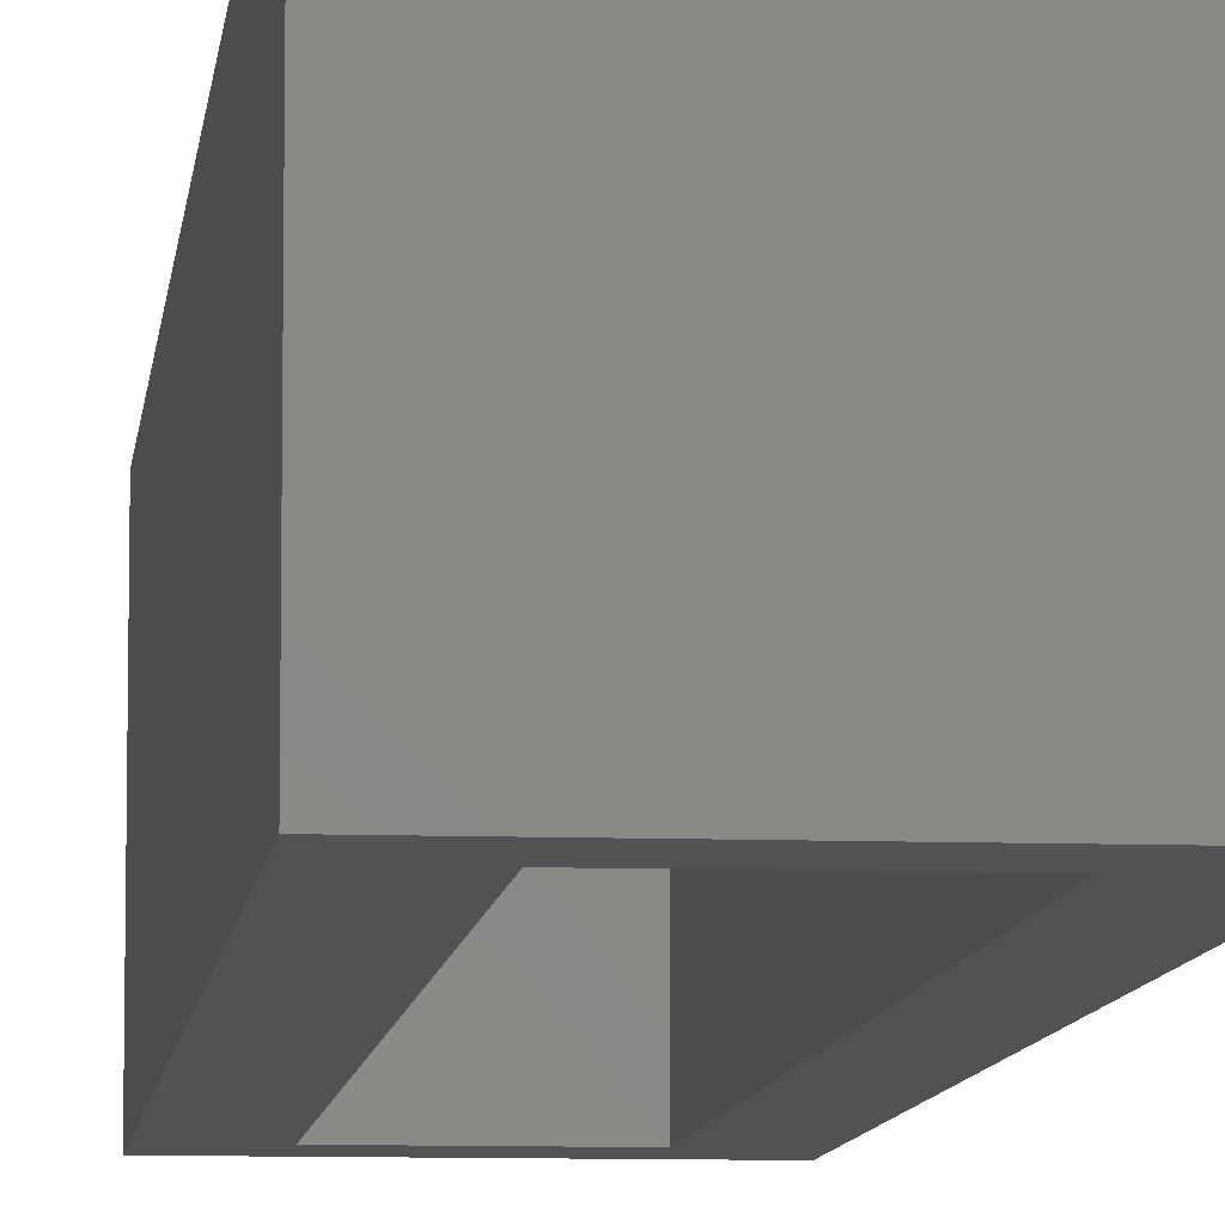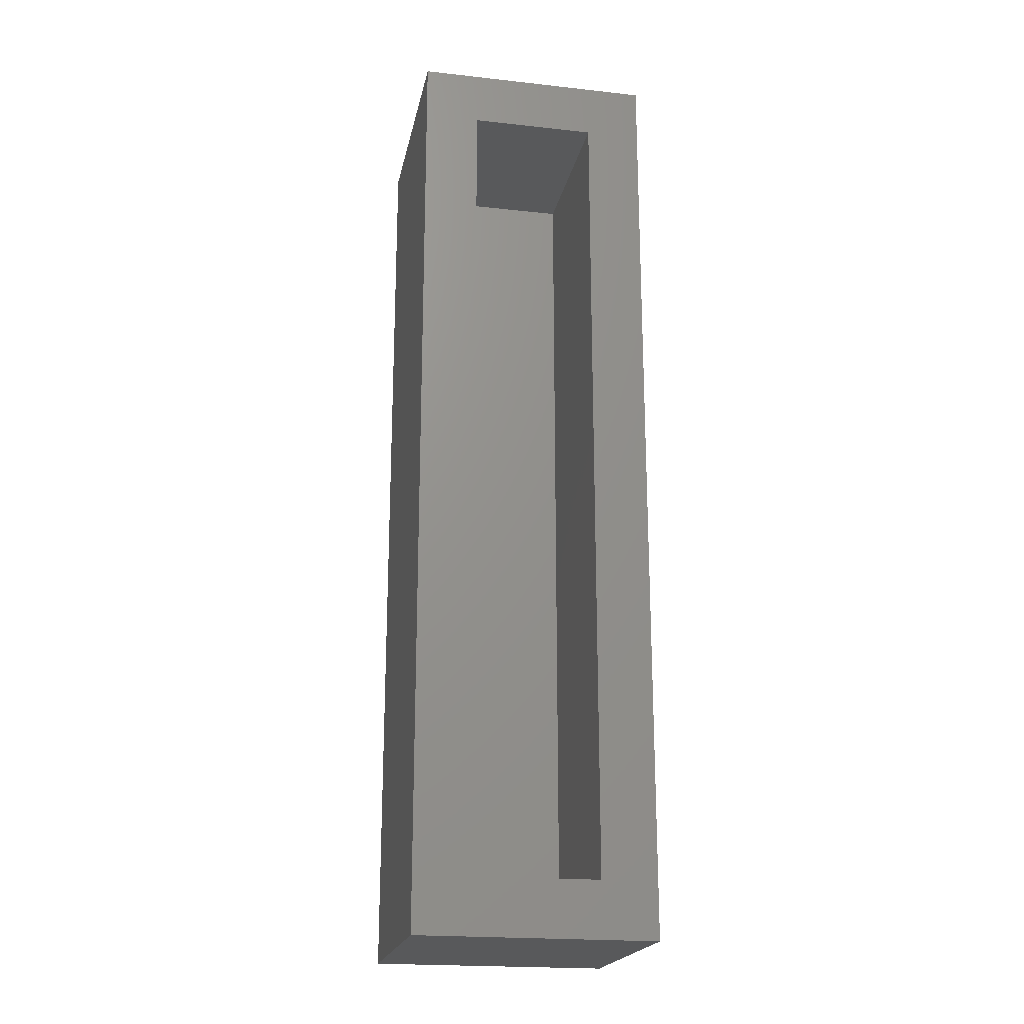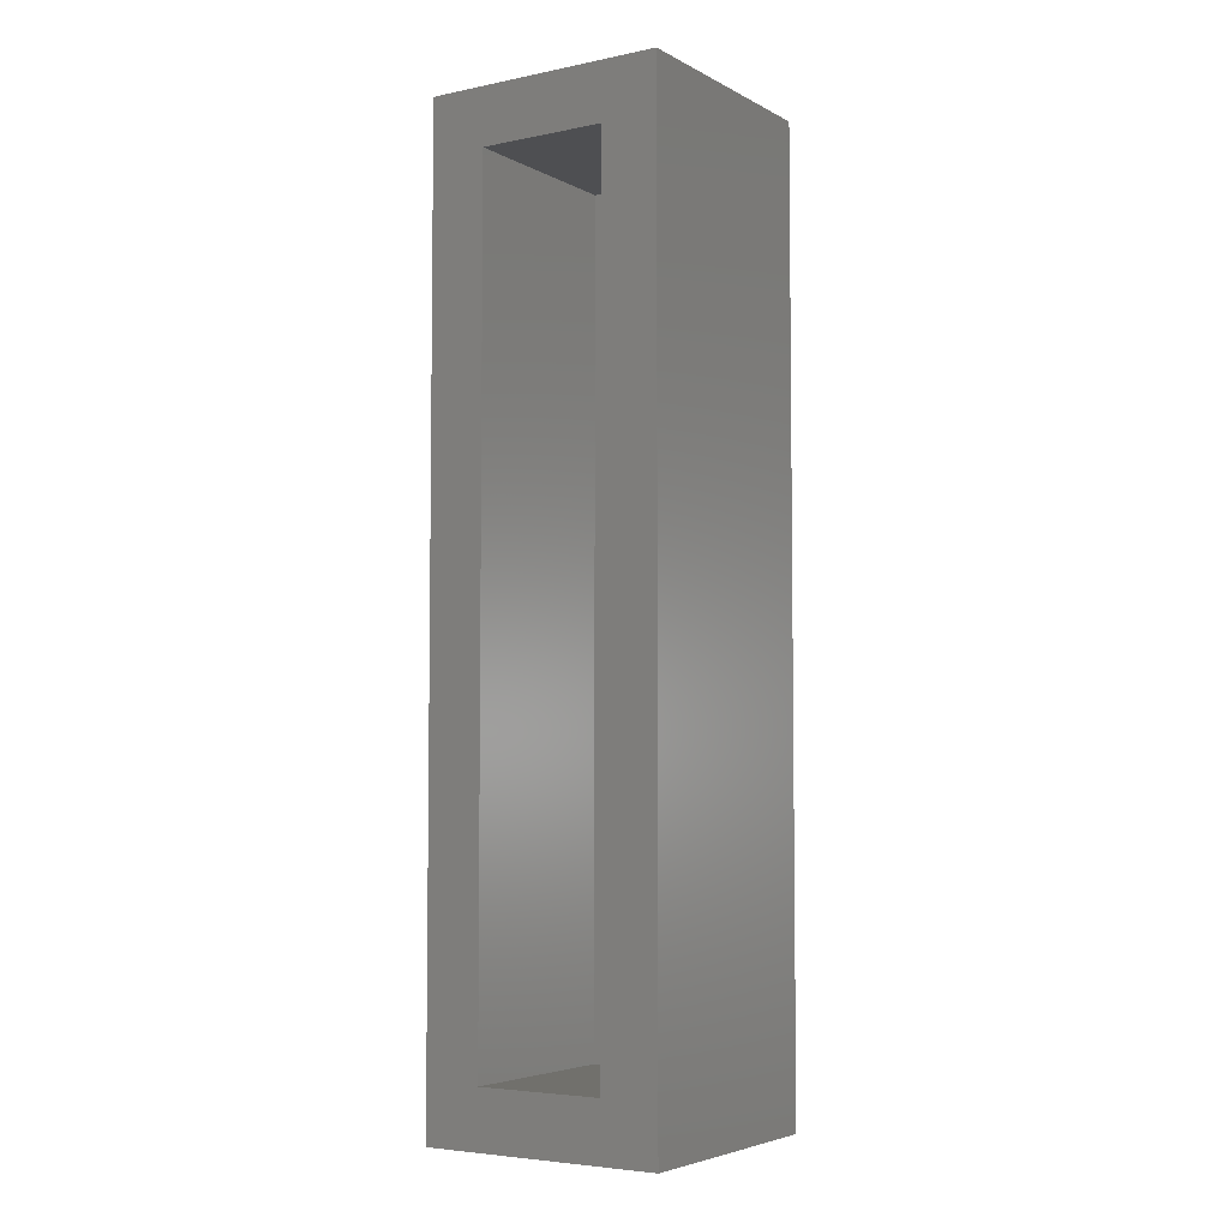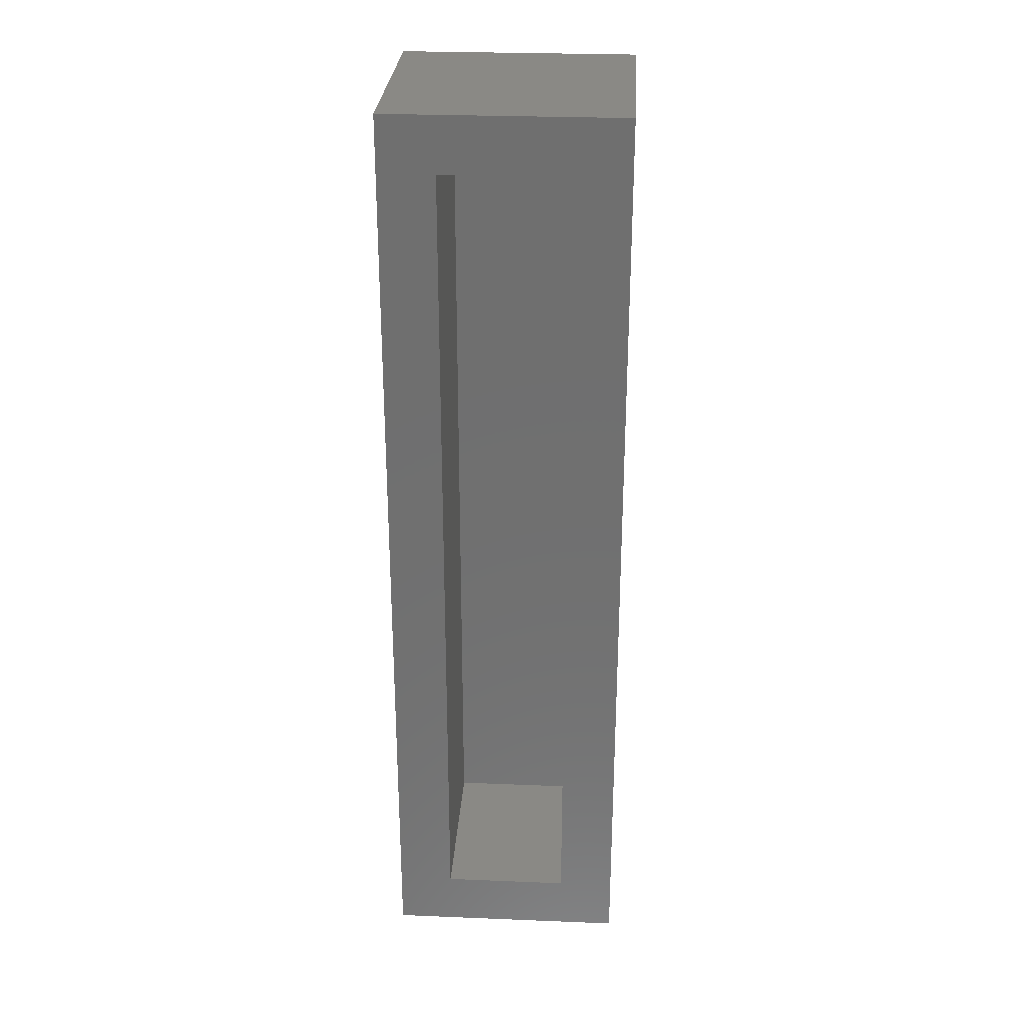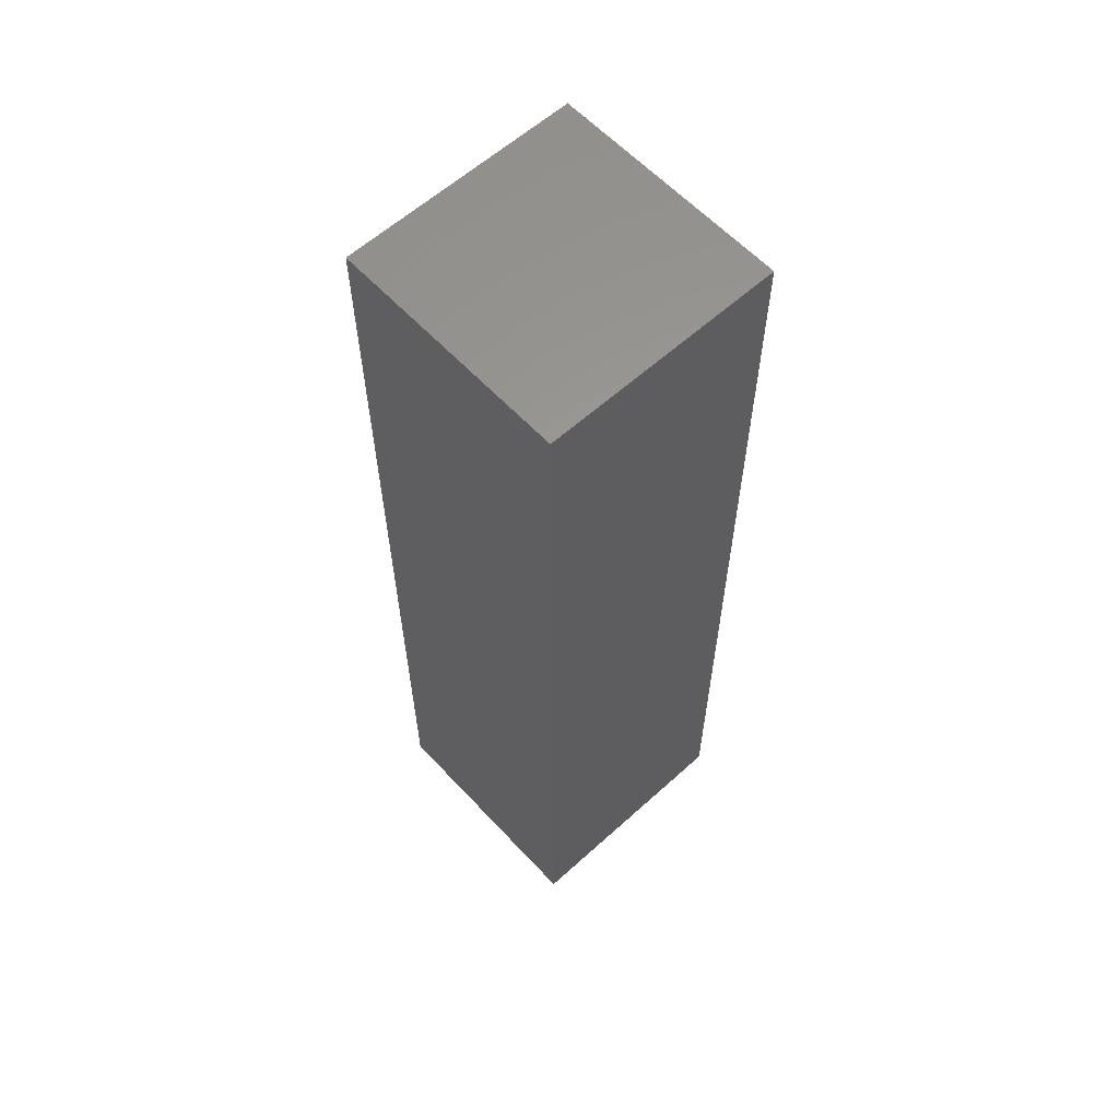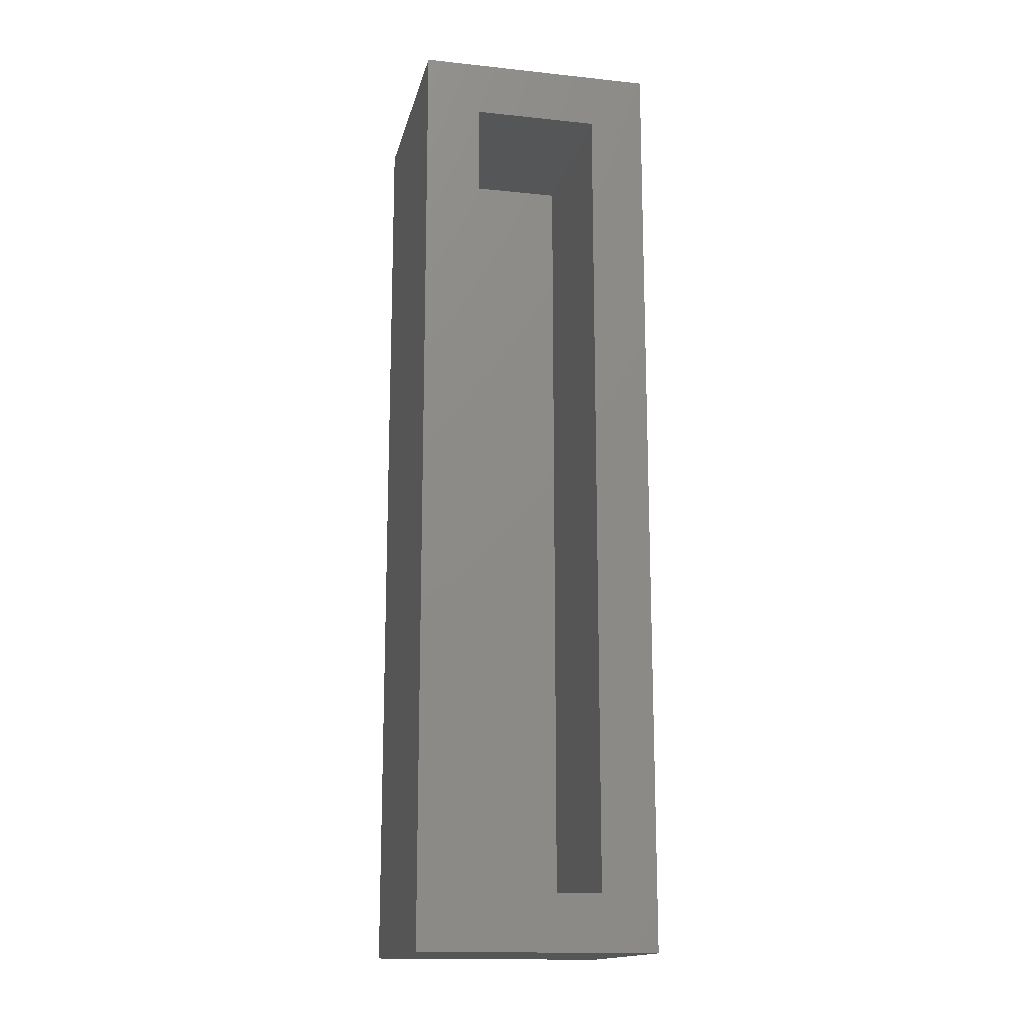
<metadata>
{"format":"stl","ext":"stl","renderer":"f3d","projection":"perspective","resolution":1024,"background":"white","views":[{"elev":-8.6,"azim":-6.0,"up":"+Y"},{"elev":-20.6,"azim":-11.3,"up":"+Z"},{"elev":-4.8,"azim":32.8,"up":"+Z"},{"elev":28.0,"azim":3.5,"up":"+Z"},{"elev":60.4,"azim":-132.7,"up":"+Z"},{"elev":-15.7,"azim":-12.5,"up":"+Z"}]}
</metadata>
<code>
# stl→obj: 16 verts, 28 faces
v -0.6172 0.05469 0
v -0.6484 0.05469 0.03125
v -0.75 0.05469 0
v -0.7188 0.05469 0.03125
v -0.75 0.05469 0.5234
v -0.7188 0.05469 0.4922
v -0.6172 0.05469 0.5234
v -0.6484 0.05469 0.4922
v -0.6484 0.1562 0.03125
v -0.6484 0.1562 0.4922
v -0.7188 0.1562 0.03125
v -0.7188 0.1562 0.4922
v -0.75 0.1875 0.5234
v -0.6172 0.1875 0.5234
v -0.75 0.1875 0
v -0.6172 0.1875 0
f 1 2 3
f 3 2 4
f 3 4 5
f 5 4 6
f 5 6 7
f 7 6 8
f 7 8 1
f 1 8 2
f 2 8 9
f 9 8 10
f 11 12 4
f 4 12 6
f 4 2 11
f 11 2 9
f 6 12 8
f 8 12 10
f 9 10 11
f 11 10 12
f 5 7 13
f 13 7 14
f 3 15 1
f 1 15 16
f 15 3 13
f 13 3 5
f 16 15 14
f 14 15 13
f 1 16 7
f 7 16 14

</code>
